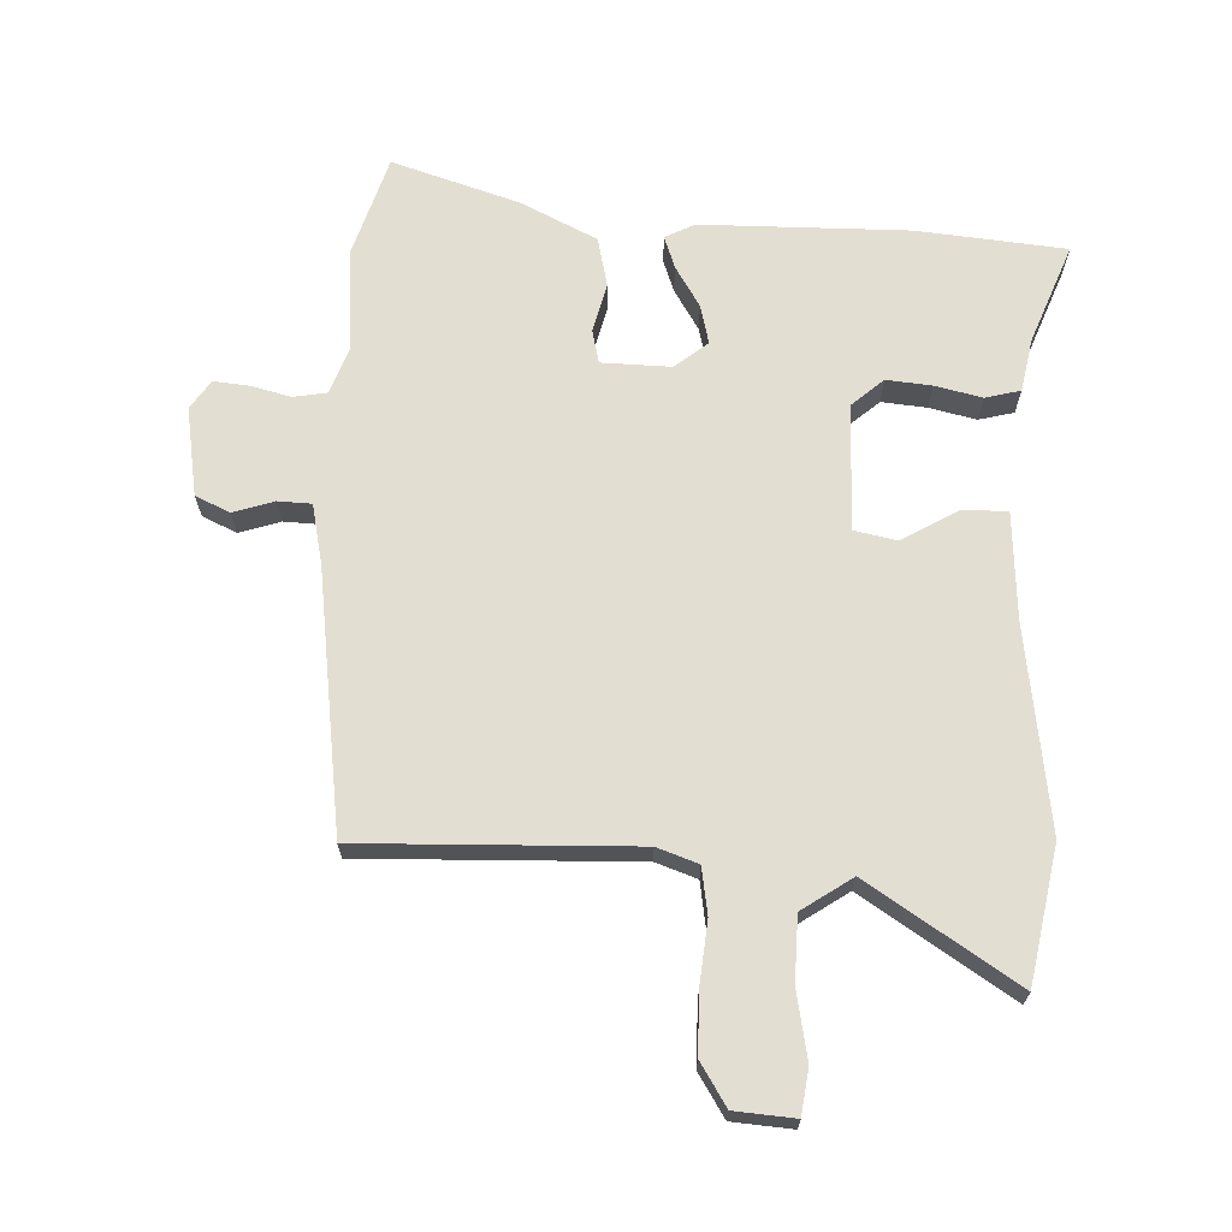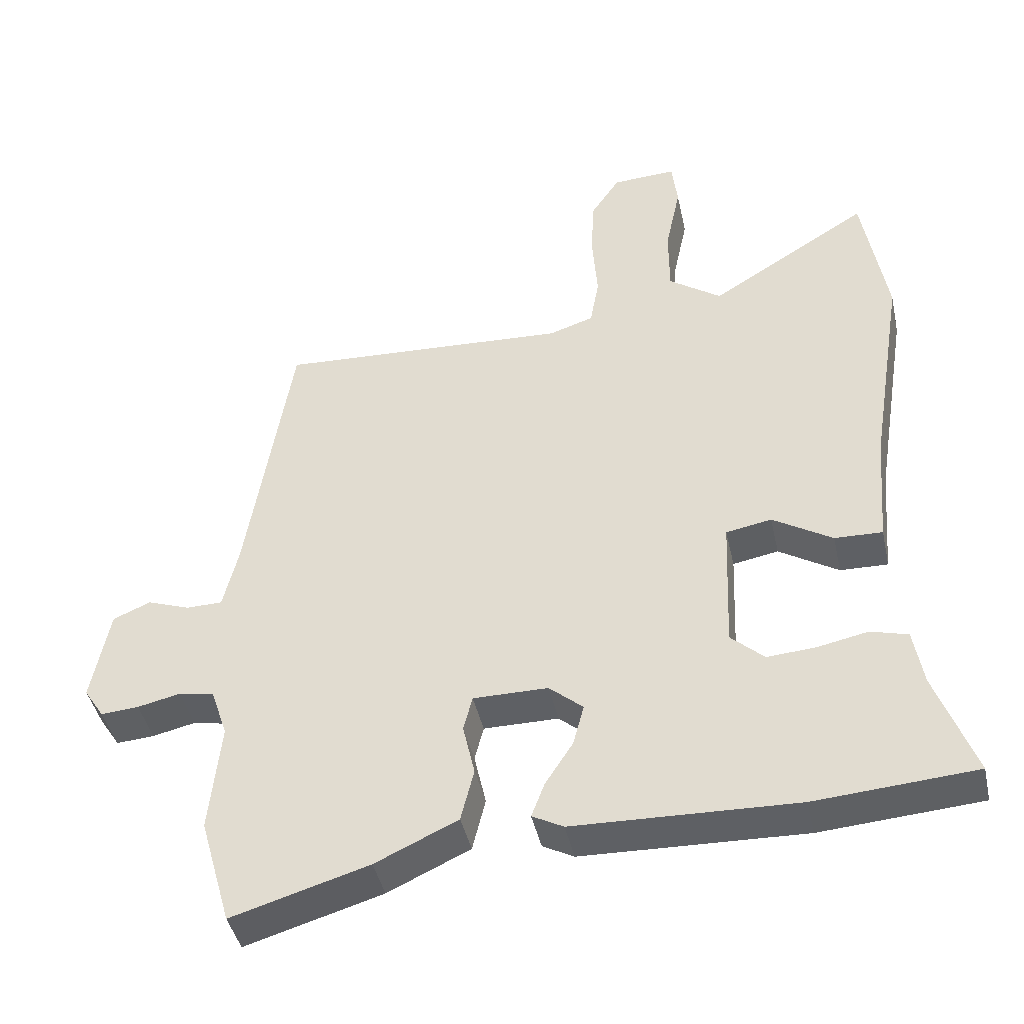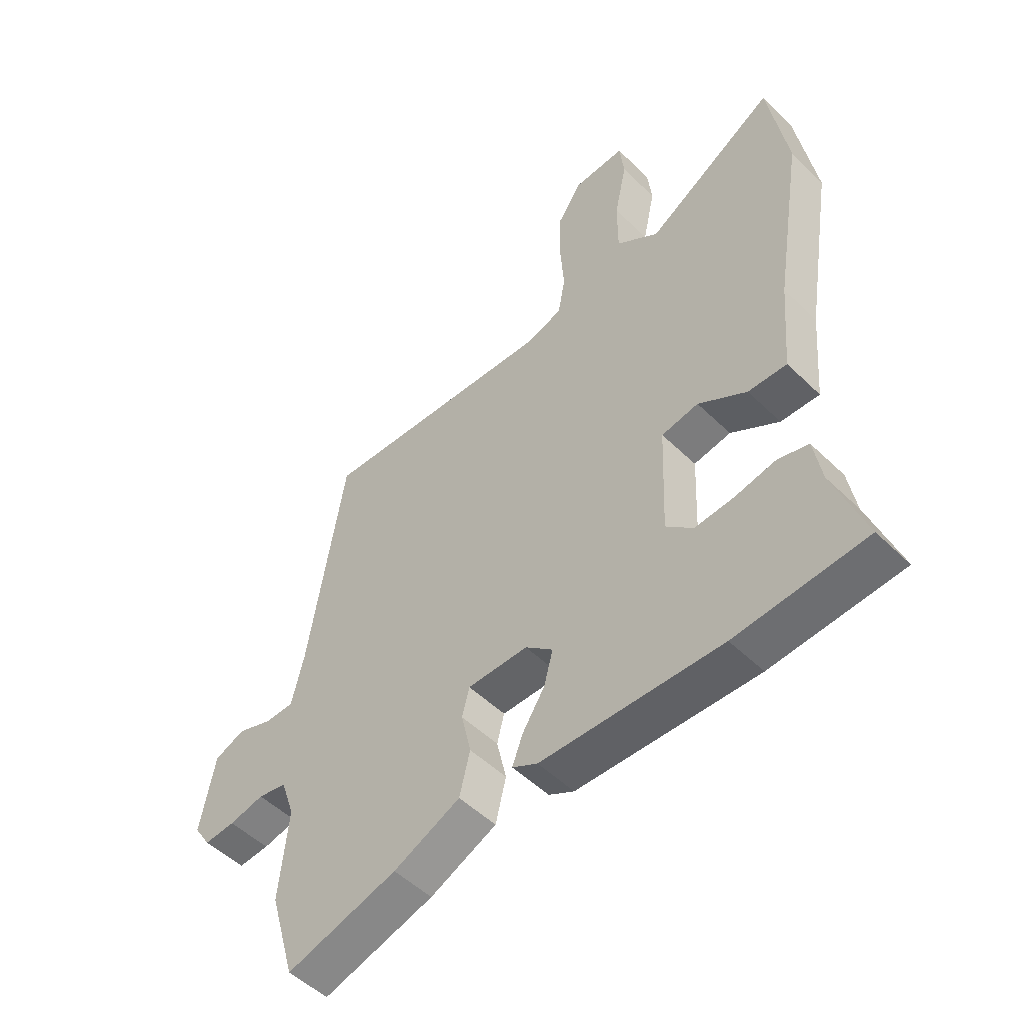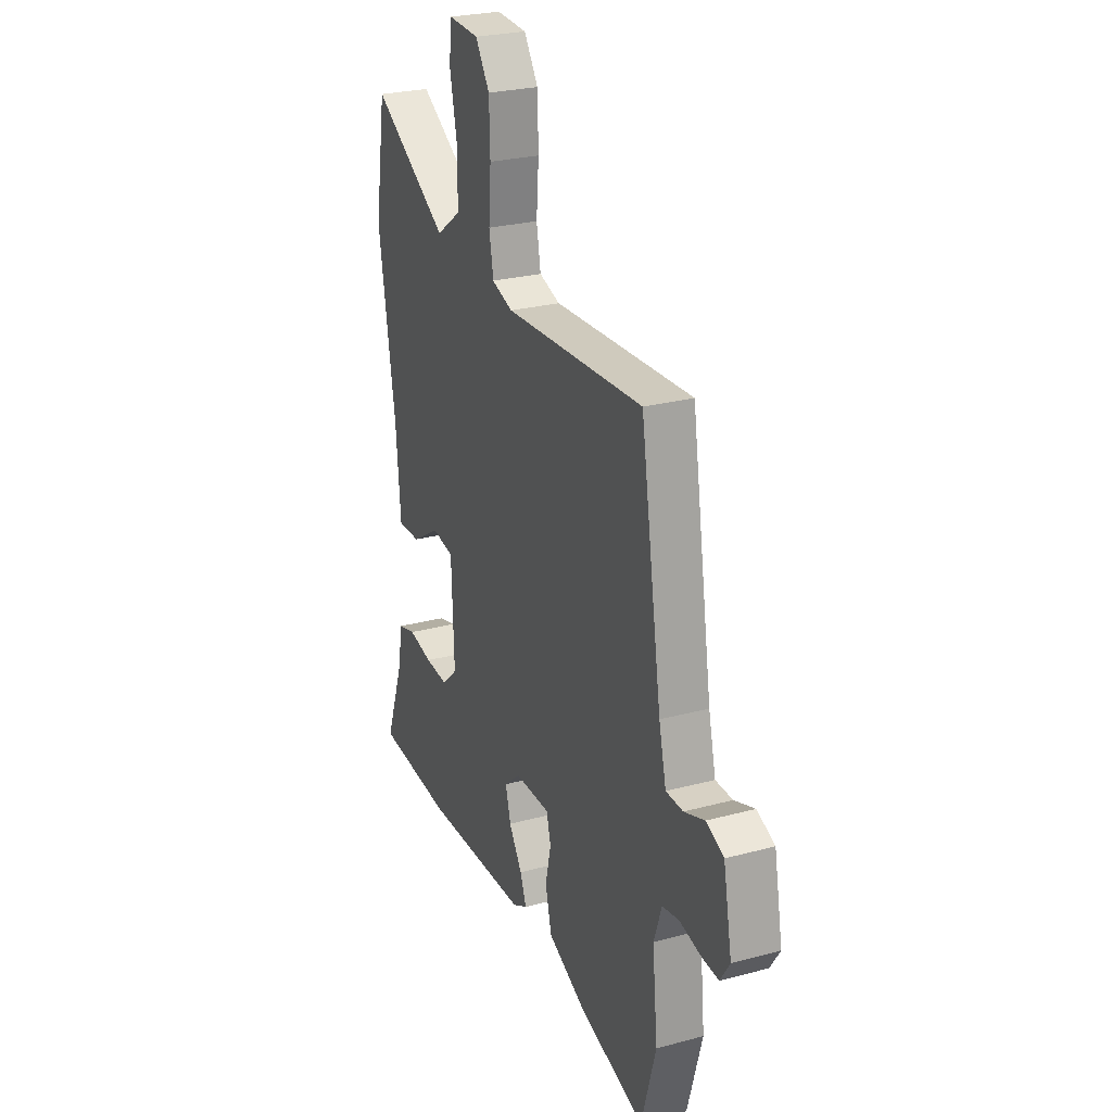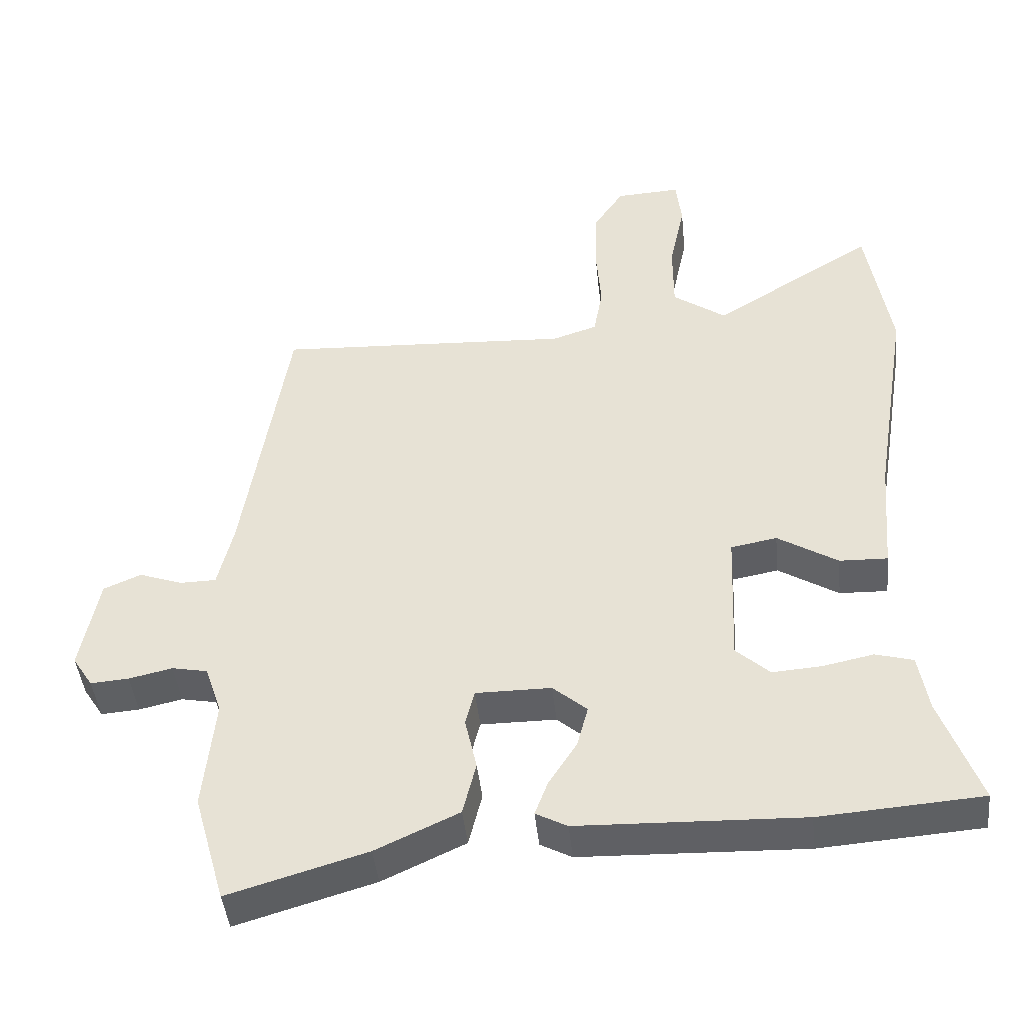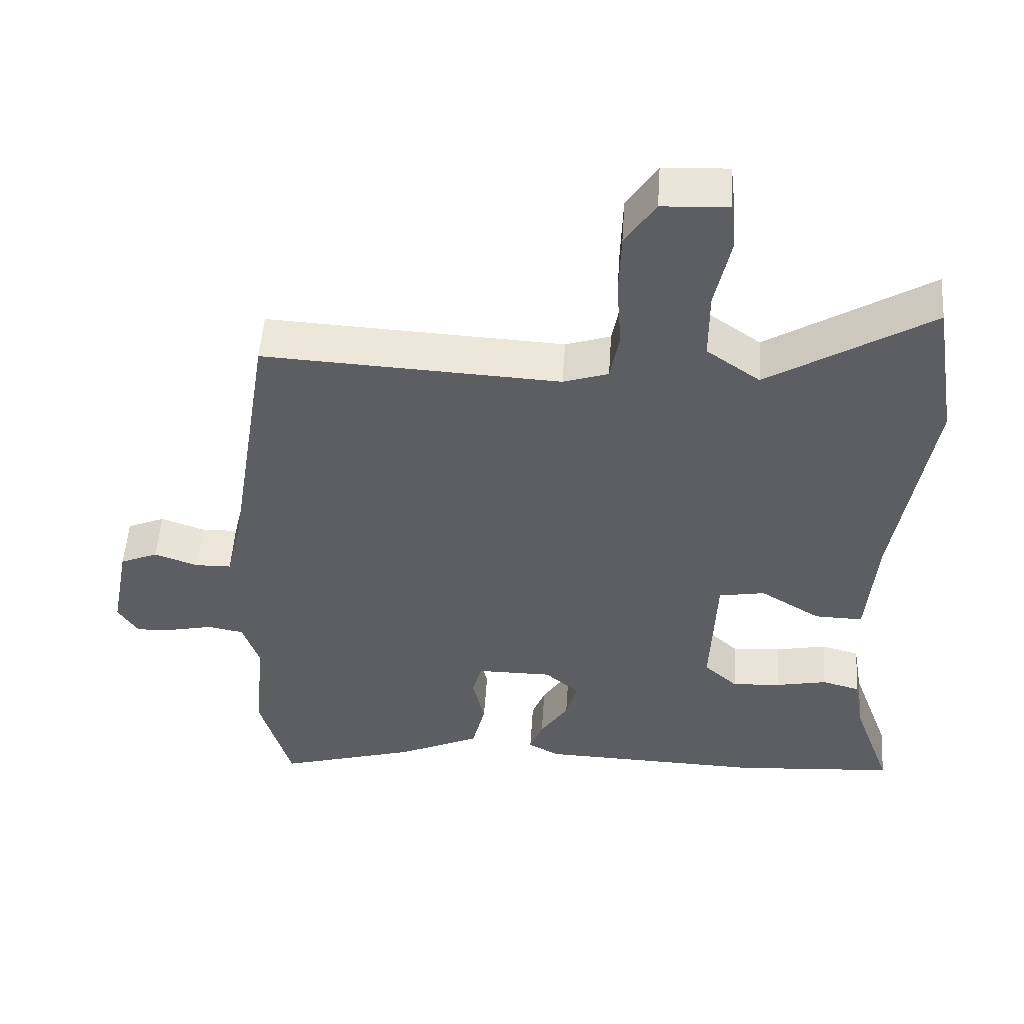
<metadata>
{"format":"obj","ext":"obj","renderer":"f3d","projection":"perspective","resolution":1024,"background":"white","views":[{"elev":67.7,"azim":3.6,"up":"+Y"},{"elev":-43.1,"azim":12.3,"up":"+Z"},{"elev":-51.2,"azim":43.5,"up":"+Z"},{"elev":26.0,"azim":-113.1,"up":"+Z"},{"elev":-43.9,"azim":5.9,"up":"+Z"},{"elev":51.9,"azim":3.8,"up":"+Z"}]}
</metadata>
<code>
v 0.535 0.07 -0.497
v 0.304 0.07 -0.514
v -0.017 0.07 -0.504
v -0.062 0.07 -0.48
v -0.043 0.07 -0.43
v -0.003 0.07 -0.368
v 0.013 0.07 -0.308
v -0.036 0.07 -0.266
v -0.144 0.07 -0.266
v -0.157 0.07 -0.317
v -0.14 0.07 -0.393
v -0.159 0.07 -0.47
v -0.278 0.07 -0.525
v -0.476 0.07 -0.583
v -0.521 0.07 -0.425
v -0.505 0.07 -0.264
v -0.529 0.07 -0.193
v -0.58 0.07 -0.183
v -0.642 0.07 -0.197
v -0.697 0.07 -0.201
v -0.726 0.07 -0.156
v -0.7 0.07 -0.019
v -0.646 0.07 0.004
v -0.584 0.07 -0.018
v -0.532 0.07 -0.017
v -0.51 0.07 0.076
v -0.446 0.07 0.478
v -0.023 0.07 0.456
v 0.041 0.07 0.477
v 0.054 0.07 0.549
v 0.047 0.07 0.644
v 0.05 0.07 0.738
v 0.093 0.07 0.803
v 0.186 0.07 0.808
v 0.194 0.07 0.738
v 0.172 0.07 0.634
v 0.172 0.07 0.534
v 0.248 0.07 0.48
v 0.48 0.07 0.623
v 0.514 0.07 0.413
v 0.463 0.07 0.099
v 0.449 0.07 -0.067
v 0.38 0.07 -0.065
v 0.294 0.07 -0.012
v 0.228 0.07 -0.024
v 0.22 0.07 -0.22
v 0.268 0.07 -0.264
v 0.338 0.07 -0.259
v 0.411 0.07 -0.244
v 0.465 0.07 -0.259
v 0.479 0.07 -0.342
v 0.535 0 -0.497
v 0.304 0 -0.514
v -0.017 0 -0.504
v -0.062 0 -0.48
v -0.043 0 -0.43
v -0.003 0 -0.368
v 0.013 0 -0.308
v -0.036 0 -0.266
v -0.144 0 -0.266
v -0.157 0 -0.317
v -0.14 0 -0.393
v -0.159 0 -0.47
v -0.278 0 -0.525
v -0.476 0 -0.583
v -0.521 0 -0.425
v -0.505 0 -0.264
v -0.529 0 -0.193
v -0.58 0 -0.183
v -0.642 0 -0.197
v -0.697 0 -0.201
v -0.726 0 -0.156
v -0.7 0 -0.019
v -0.646 0 0.004
v -0.584 0 -0.018
v -0.532 0 -0.017
v -0.51 0 0.076
v -0.446 0 0.478
v -0.023 0 0.456
v 0.041 0 0.477
v 0.054 0 0.549
v 0.047 0 0.644
v 0.05 0 0.738
v 0.093 0 0.803
v 0.186 0 0.808
v 0.194 0 0.738
v 0.172 0 0.634
v 0.172 0 0.534
v 0.248 0 0.48
v 0.48 0 0.623
v 0.514 0 0.413
v 0.463 0 0.099
v 0.449 0 -0.067
v 0.38 0 -0.065
v 0.294 0 -0.012
v 0.228 0 -0.024
v 0.22 0 -0.22
v 0.268 0 -0.264
v 0.338 0 -0.259
v 0.411 0 -0.244
v 0.465 0 -0.259
v 0.479 0 -0.342
f 48 49 50 51
f 47 48 51 1
f 41 42 43 44
f 41 44 45
f 38 39 40 41
f 37 38 41 45
f 33 34 35 36
f 33 36 37
f 30 31 32 33
f 30 33 37 45
f 26 27 28
f 25 26 28 29
f 21 22 23 24
f 21 24 25
f 18 19 20 21
f 18 21 25
f 17 18 25 29
f 13 14 15 16
f 13 16 17 29
f 10 11 12 13
f 9 10 13 29
f 3 4 5 6
f 3 6 7
f 47 1 2 3
f 46 47 3 7
f 29 30 45 46
f 8 9 29 46
f 7 8 46
f 102 101 100 99
f 52 102 99 98
f 95 94 93 92
f 96 95 92
f 92 91 90 89
f 96 92 89 88
f 87 86 85 84
f 88 87 84
f 84 83 82 81
f 96 88 84 81
f 79 78 77
f 80 79 77 76
f 75 74 73 72
f 76 75 72
f 72 71 70 69
f 76 72 69
f 80 76 69 68
f 67 66 65 64
f 80 68 67 64
f 64 63 62 61
f 80 64 61 60
f 57 56 55 54
f 58 57 54
f 54 53 52 98
f 58 54 98 97
f 97 96 81 80
f 97 80 60 59
f 97 59 58
f 1 52 53 2
f 2 53 54 3
f 3 54 55 4
f 4 55 56 5
f 5 56 57 6
f 6 57 58 7
f 7 58 59 8
f 8 59 60 9
f 9 60 61 10
f 10 61 62 11
f 11 62 63 12
f 12 63 64 13
f 13 64 65 14
f 14 65 66 15
f 15 66 67 16
f 16 67 68 17
f 17 68 69 18
f 18 69 70 19
f 19 70 71 20
f 20 71 72 21
f 21 72 73 22
f 22 73 74 23
f 23 74 75 24
f 24 75 76 25
f 25 76 77 26
f 26 77 78 27
f 27 78 79 28
f 28 79 80 29
f 29 80 81 30
f 30 81 82 31
f 31 82 83 32
f 32 83 84 33
f 33 84 85 34
f 34 85 86 35
f 35 86 87 36
f 36 87 88 37
f 37 88 89 38
f 38 89 90 39
f 39 90 91 40
f 40 91 92 41
f 41 92 93 42
f 42 93 94 43
f 43 94 95 44
f 44 95 96 45
f 45 96 97 46
f 46 97 98 47
f 47 98 99 48
f 48 99 100 49
f 49 100 101 50
f 50 101 102 51
f 51 102 52 1

</code>
